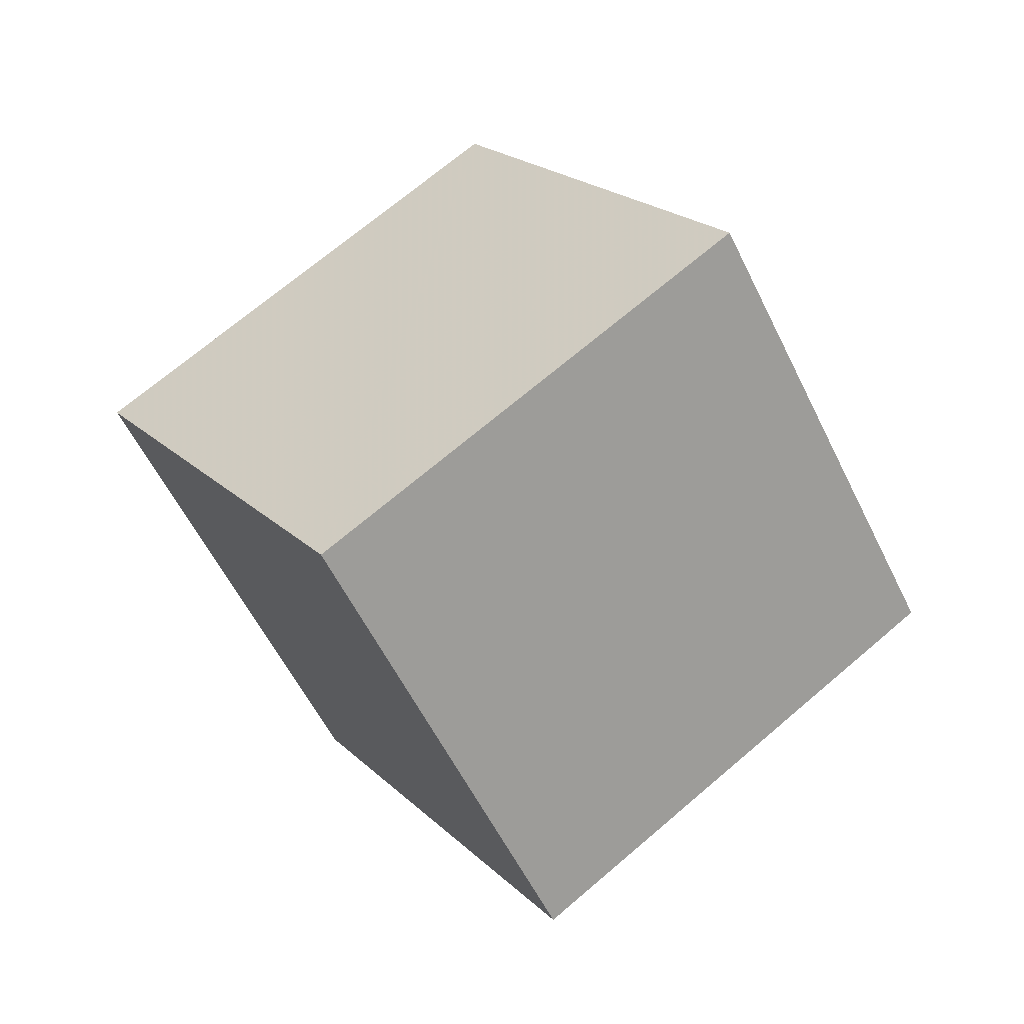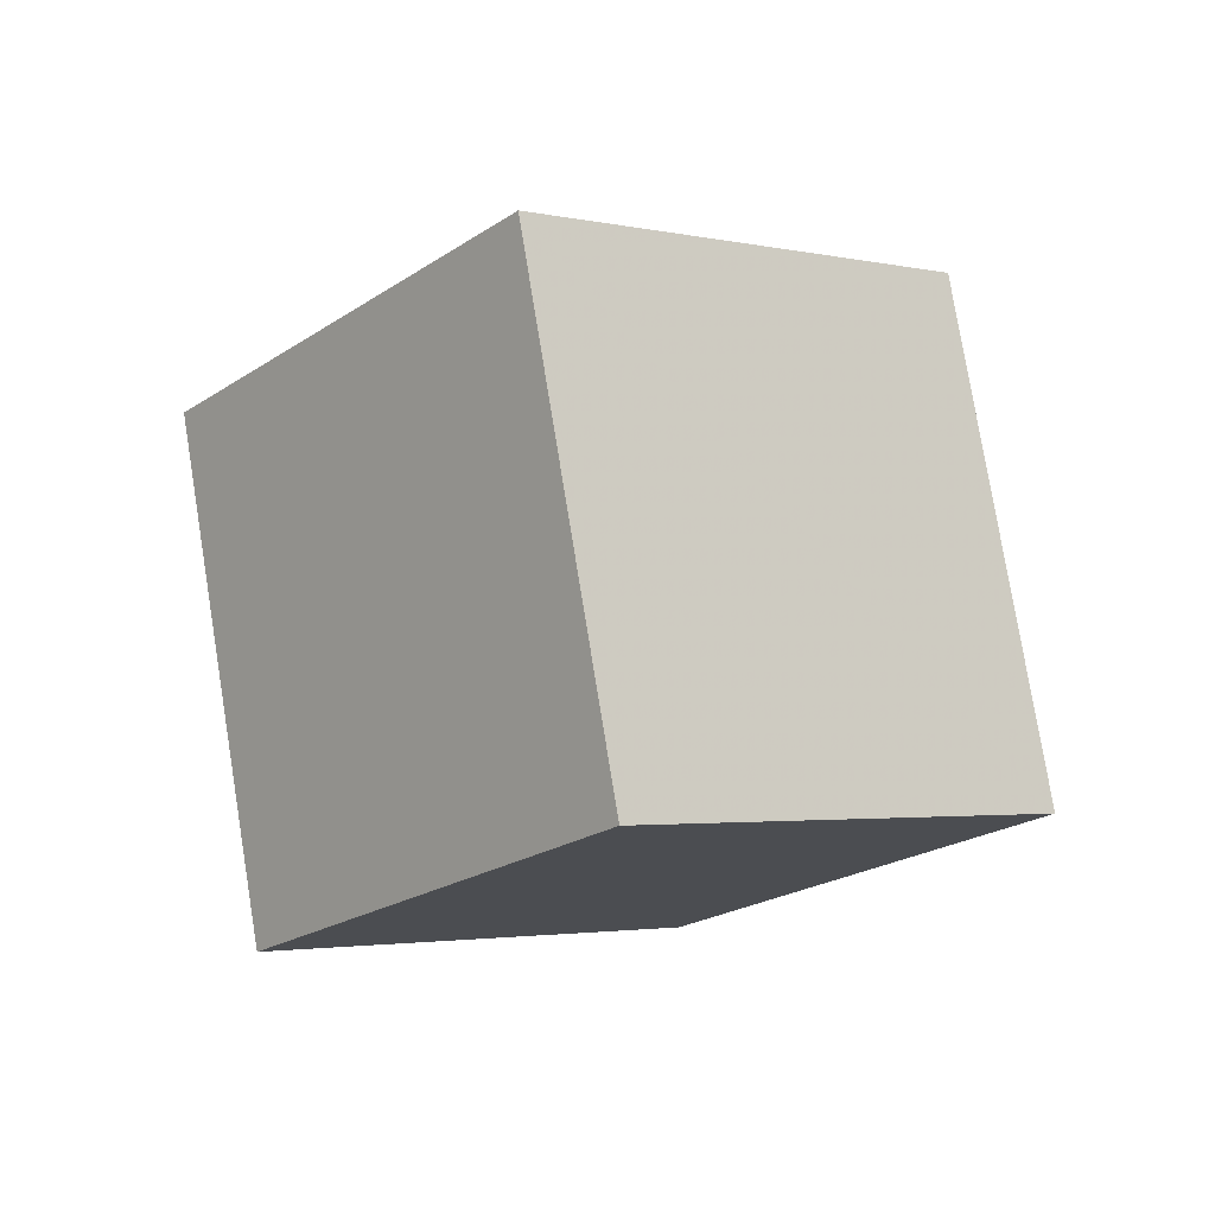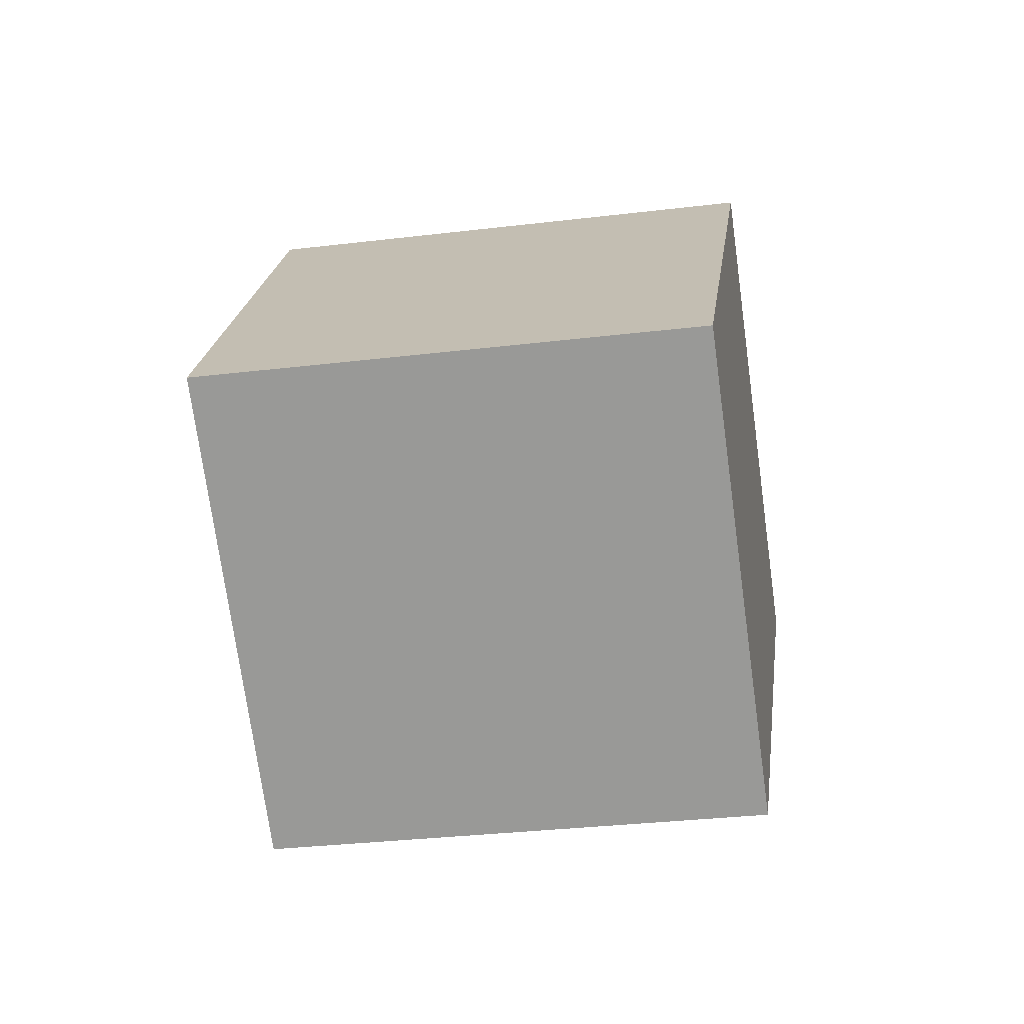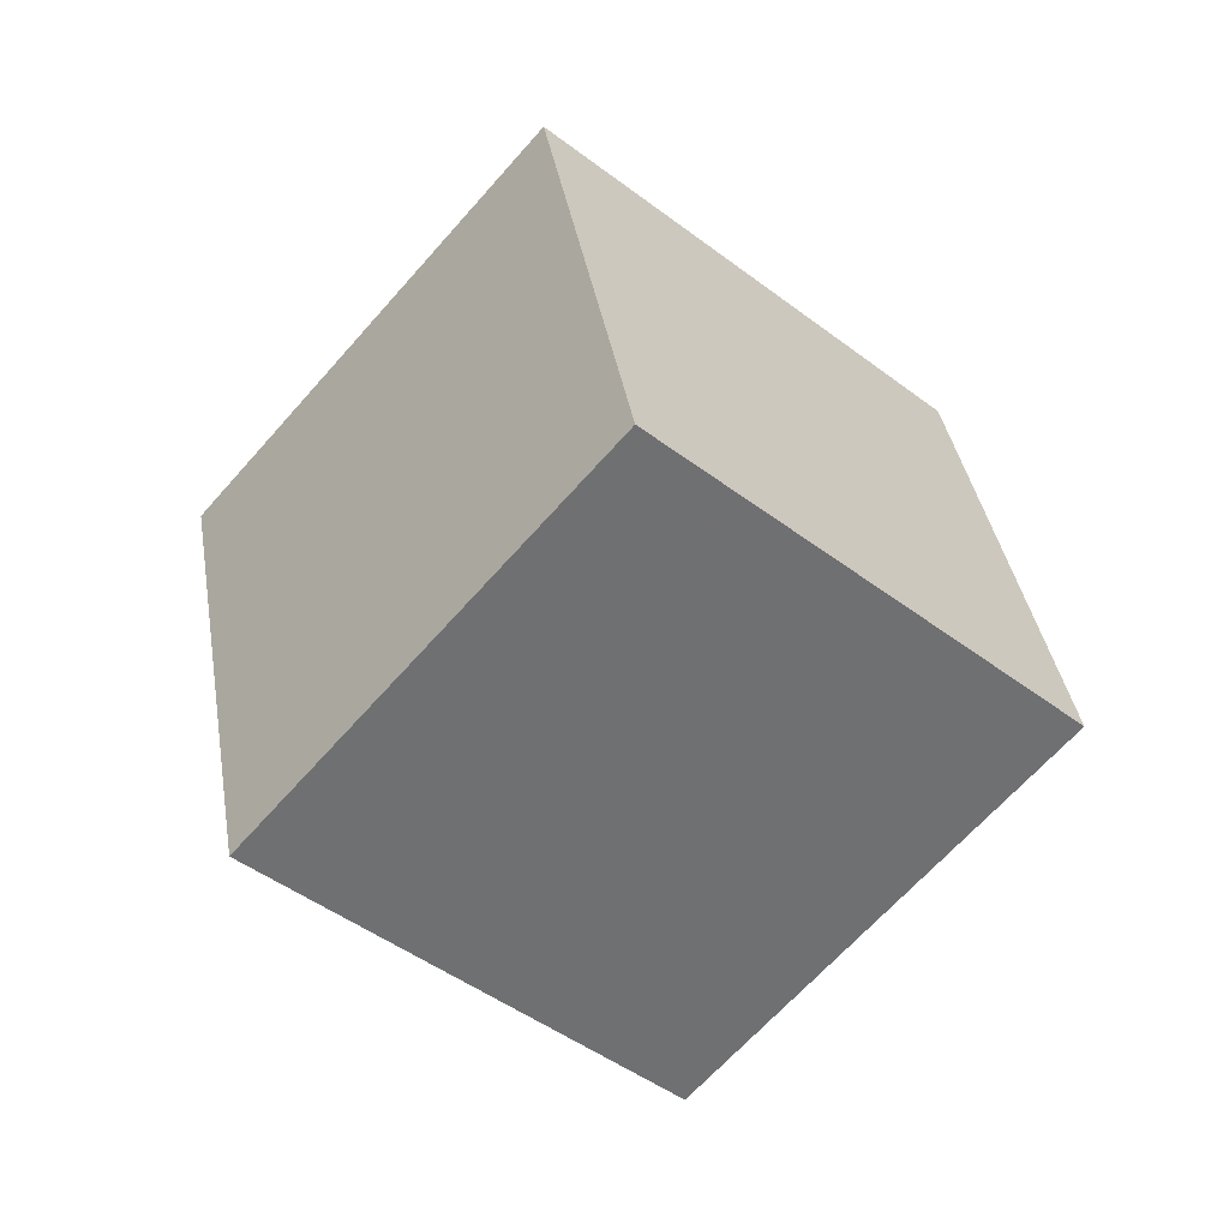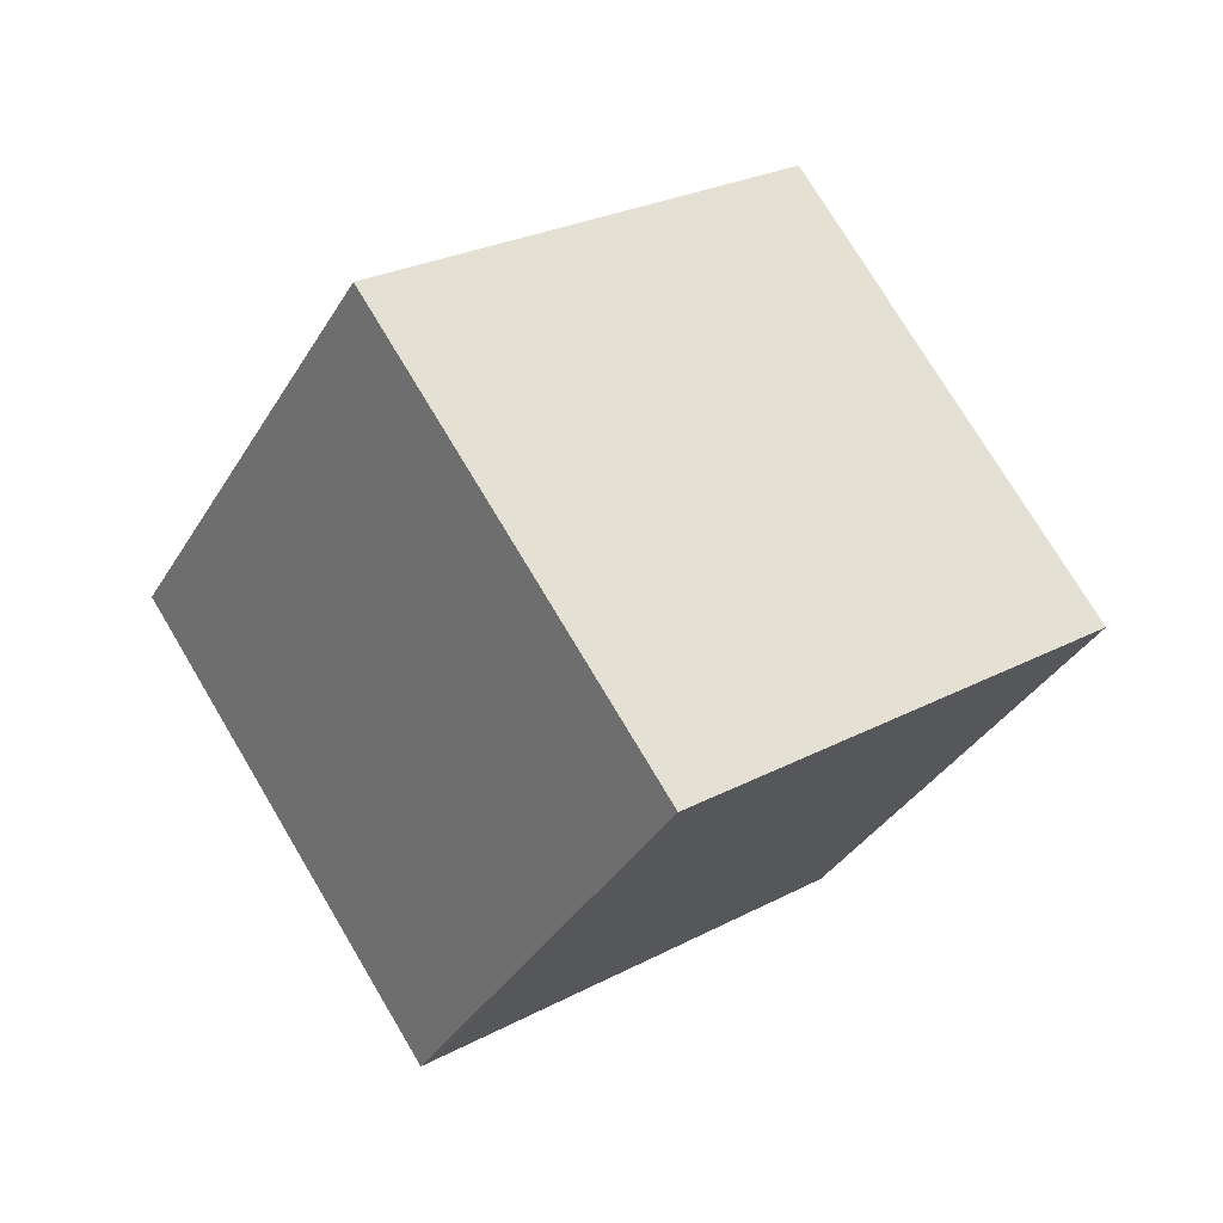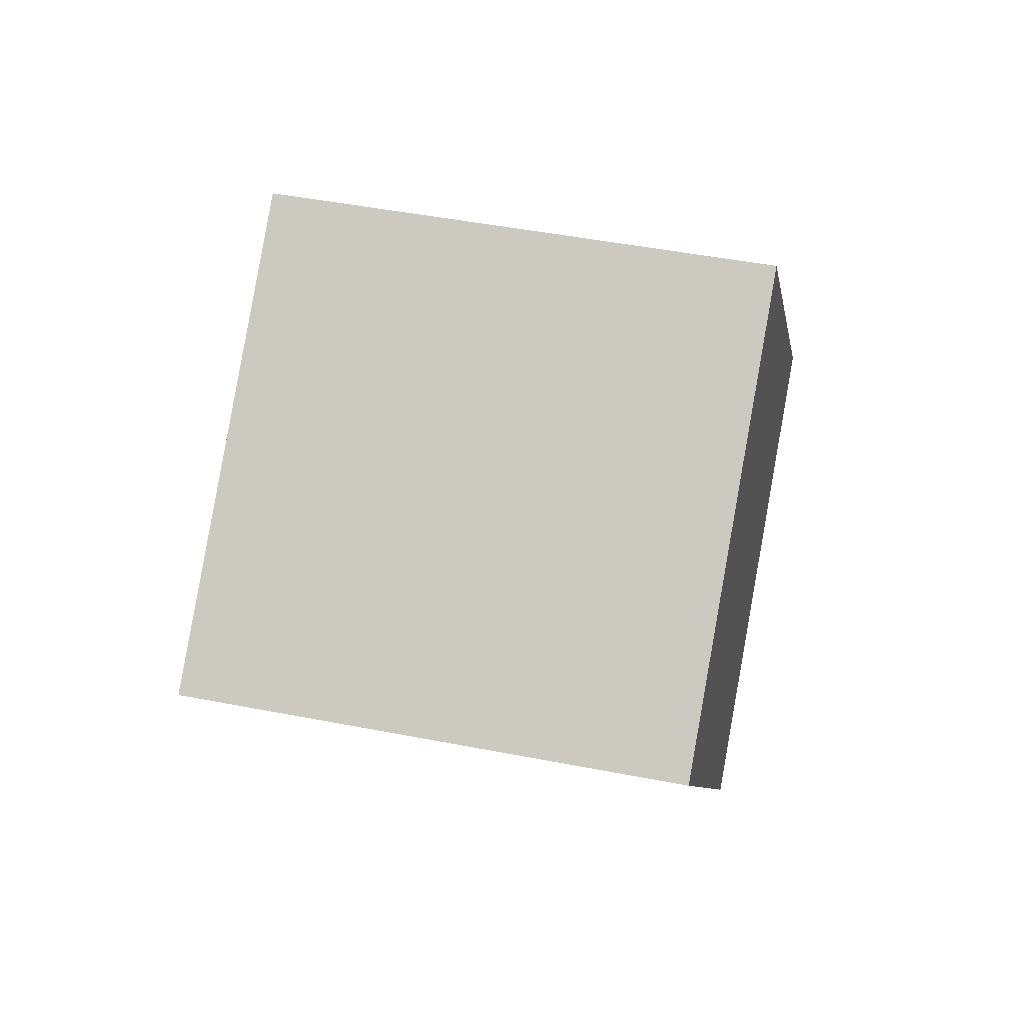
<metadata>
{"format":"obj","ext":"obj","renderer":"f3d","projection":"perspective","resolution":1024,"background":"white","views":[{"elev":-10.9,"azim":-10.9,"up":"+Y"},{"elev":-76.8,"azim":-147.2,"up":"+Y"},{"elev":-36.7,"azim":-130.0,"up":"+Z"},{"elev":61.8,"azim":-167.4,"up":"+Y"},{"elev":-32.1,"azim":104.2,"up":"+Z"},{"elev":50.3,"azim":52.8,"up":"+Z"}]}
</metadata>
<code>
v 9.417 6.103 -6.714
v 1.752 -0.316 -6.916
v 3.999 12.4 -1.144
v -3.666 5.979 -1.346
v 12.86 1.723 1.589
v 5.199 -4.695 1.387
v 7.447 8.018 7.159
v -0.2184 1.6 6.957
f 2 4 1
f 5 2 1
f 1 4 3
f 3 5 1
f 2 8 4
f 6 2 5
f 6 8 2
f 4 8 3
f 7 5 3
f 3 8 7
f 7 6 5
f 8 6 7

</code>
